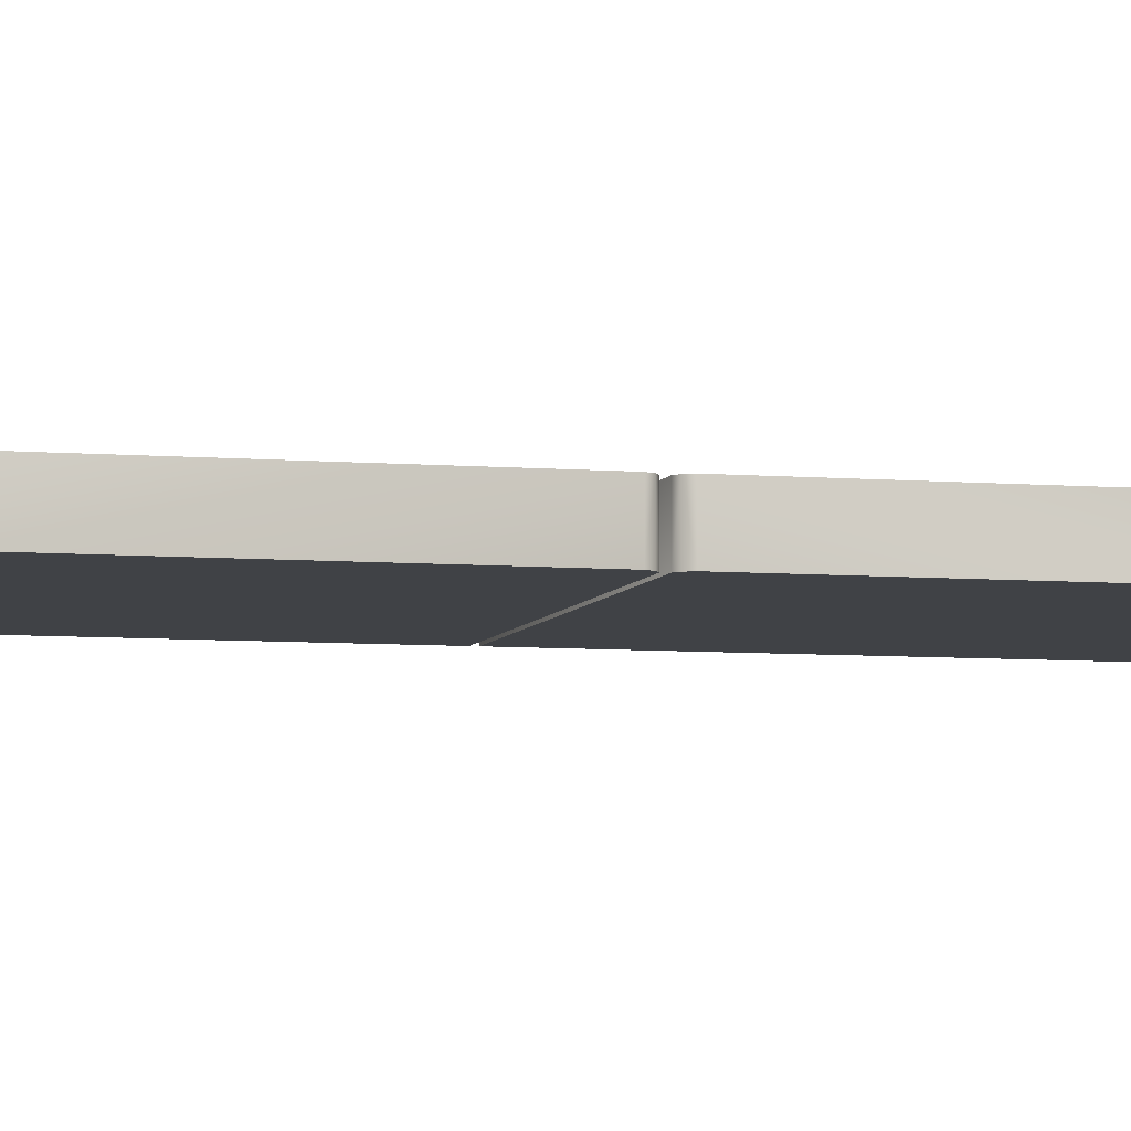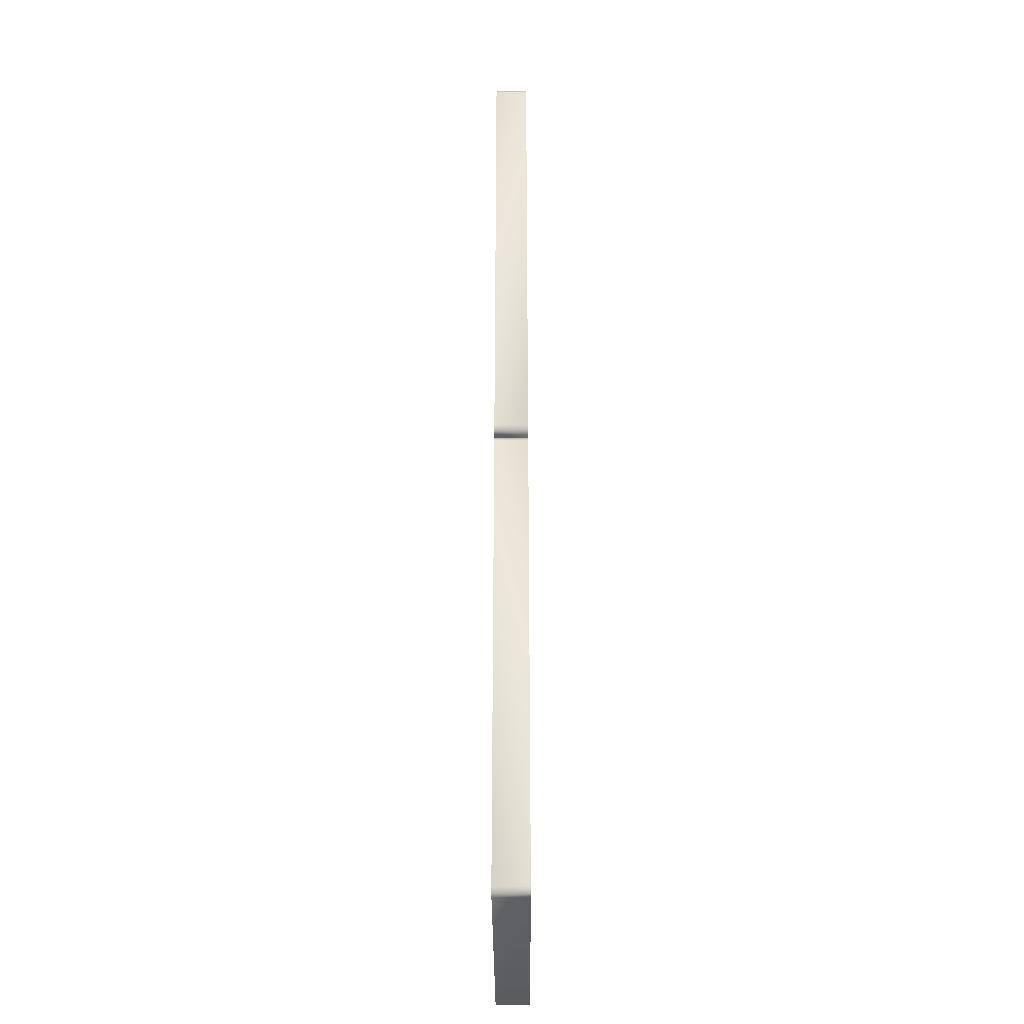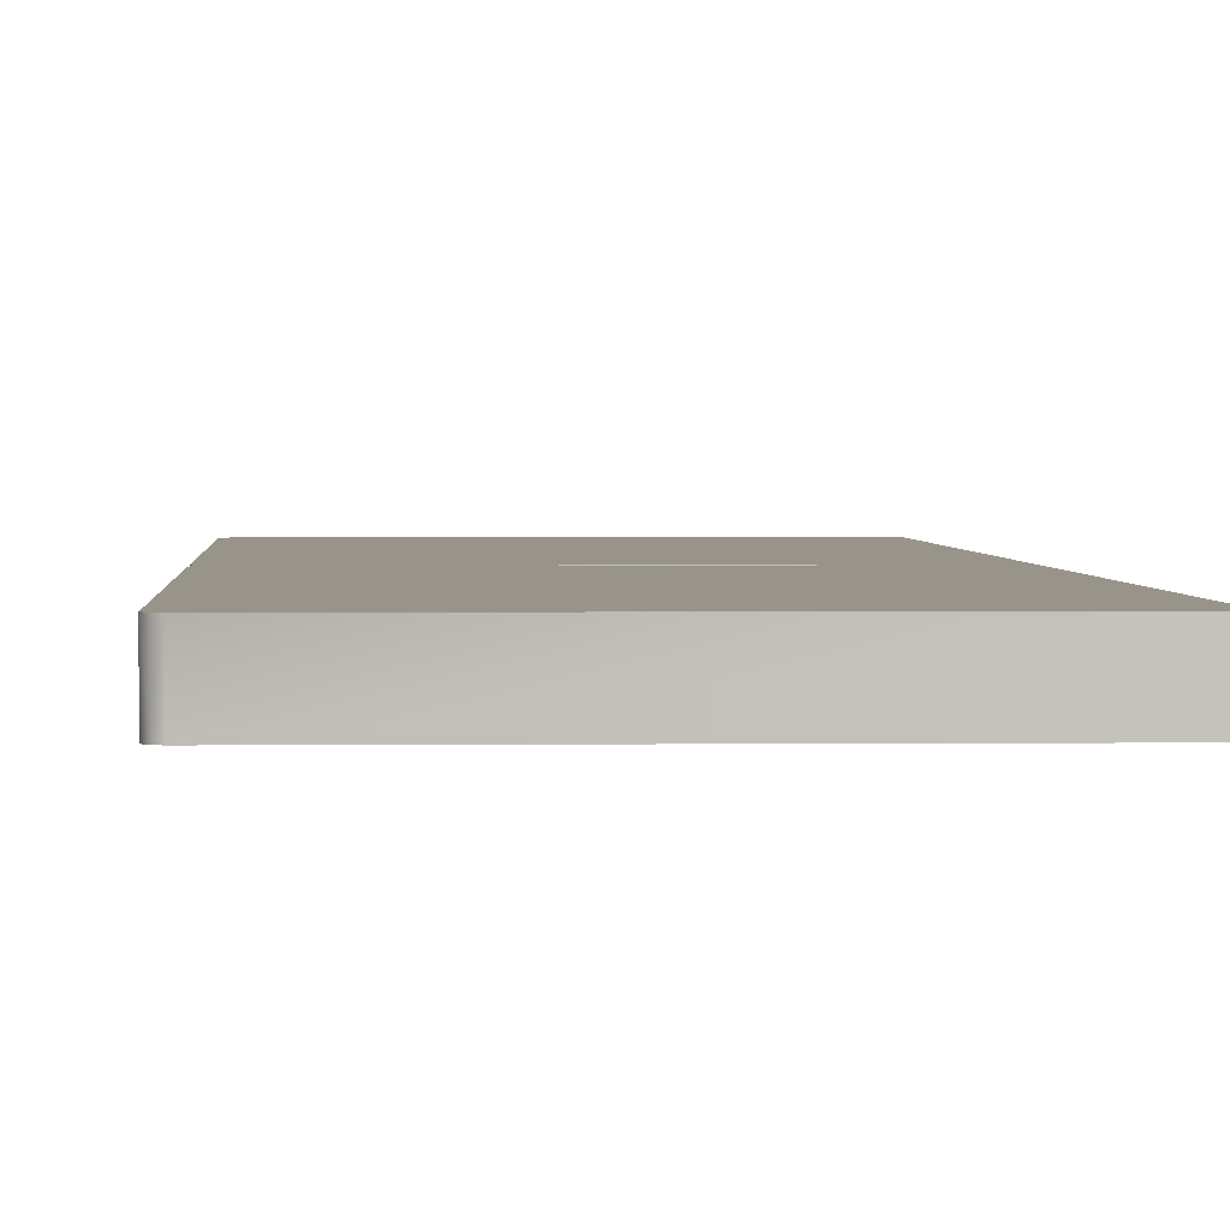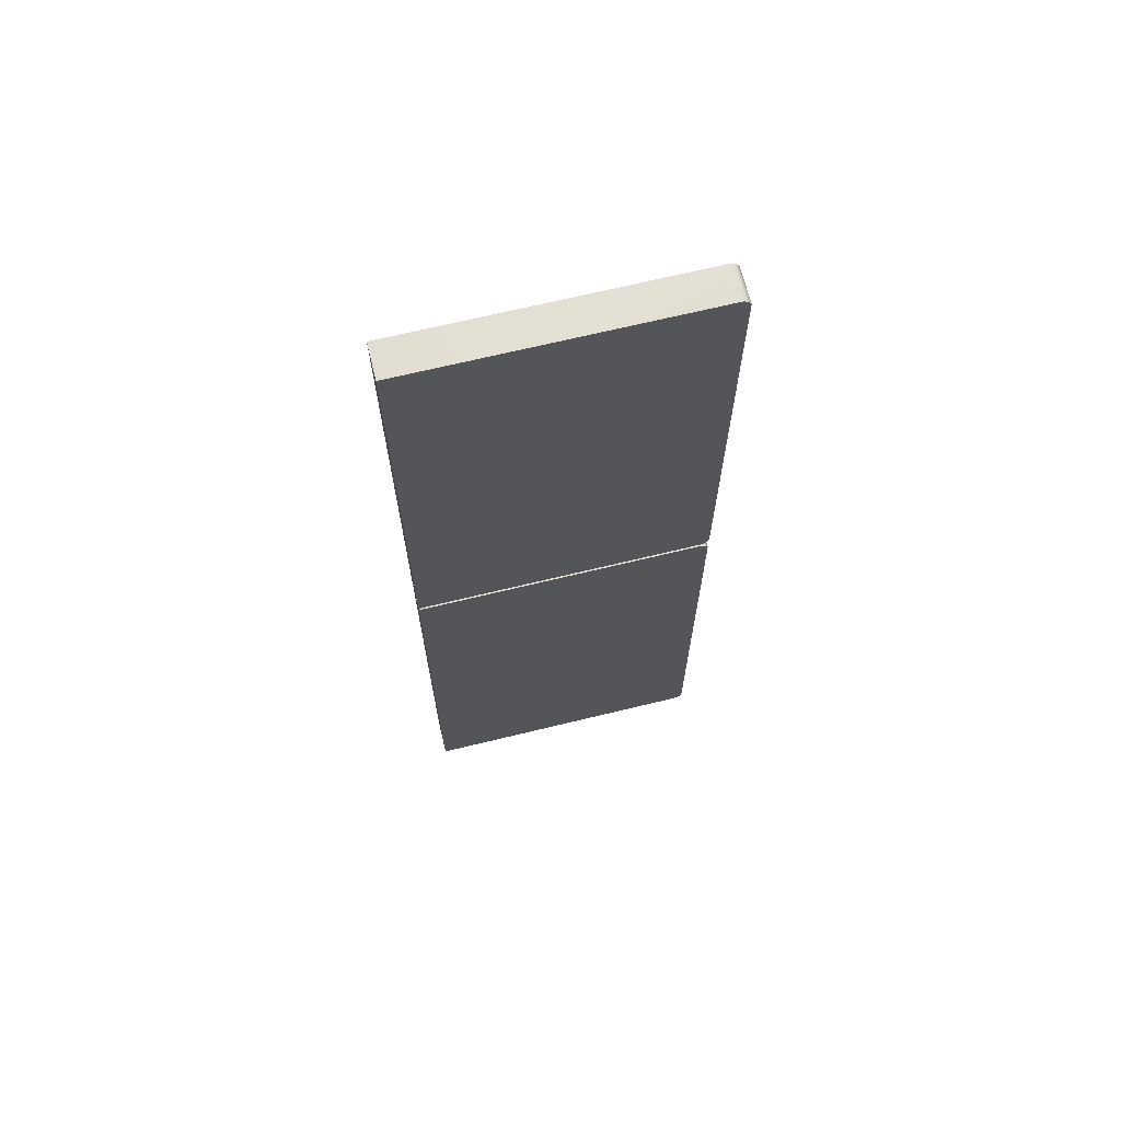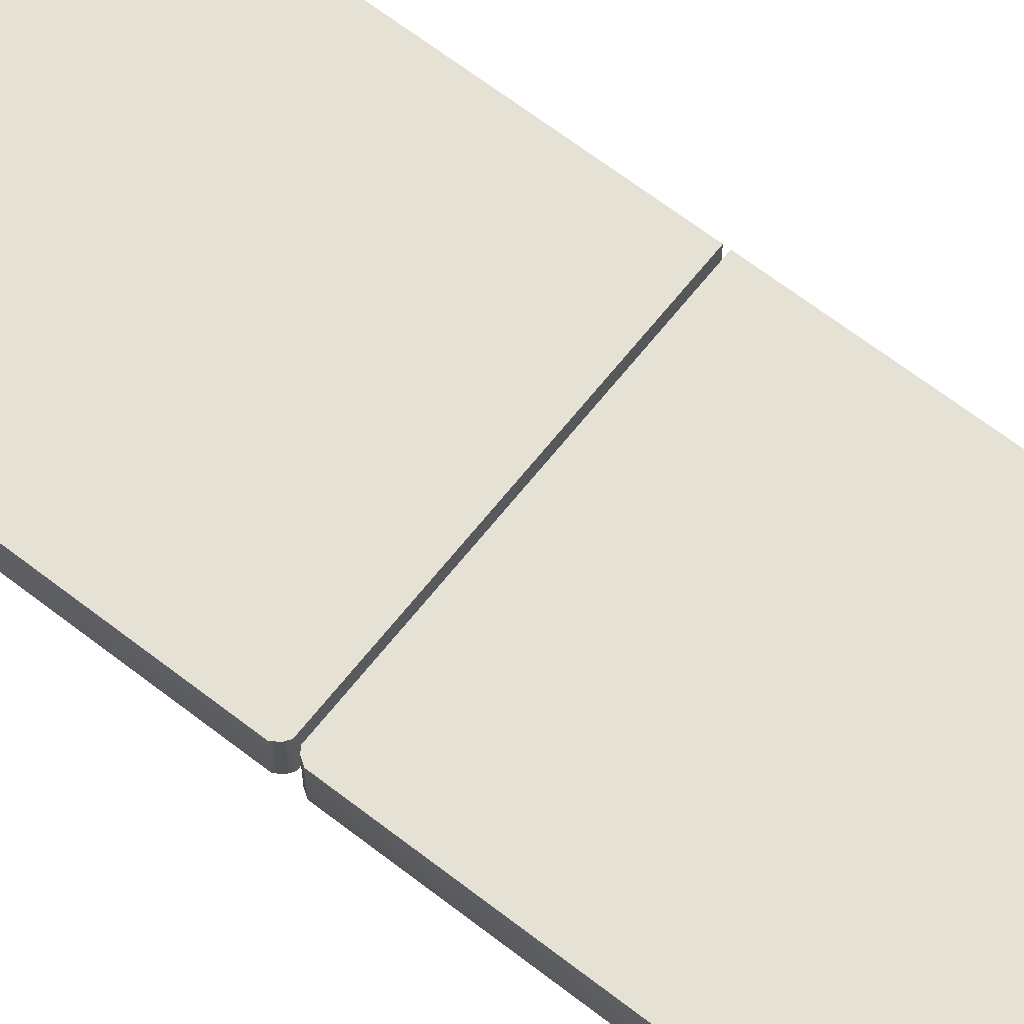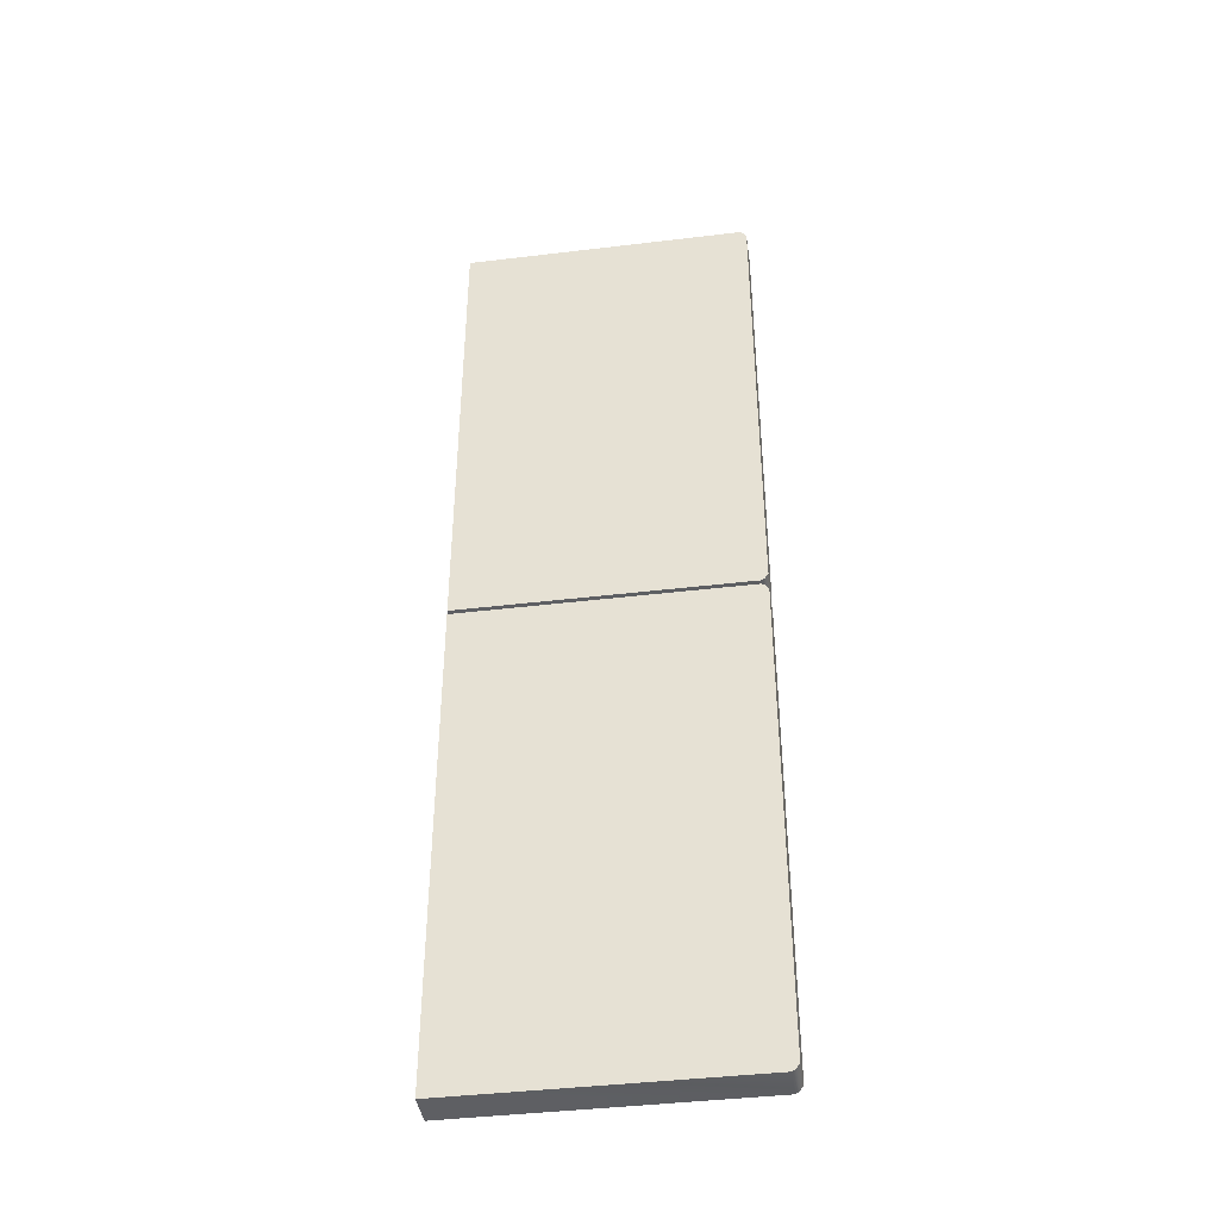
<metadata>
{"format":"obj","ext":"obj","renderer":"f3d","projection":"perspective","resolution":1024,"background":"white","views":[{"elev":-6.2,"azim":75.5,"up":"+Z"},{"elev":-33.3,"azim":90.3,"up":"+Y"},{"elev":1.9,"azim":177.3,"up":"+Z"},{"elev":68.3,"azim":-13.7,"up":"+Y"},{"elev":64.8,"azim":128.1,"up":"+Z"},{"elev":-41.5,"azim":8.3,"up":"+Y"}]}
</metadata>
<code>
g g0
v 0.6669 -2.42 -0.08424
v 0.6669 -2.42 0.08424
v -0.7387 -2.42 0.08424
v -0.7387 -2.42 -0.08424
v -0.7387 -0.01035 -0.08424
v -0.7387 -0.01035 0.08424
v 0.6669 -0.01035 0.08424
v 0.6669 -0.01035 -0.08424
v 0.6853 -2.407 0.08424
v 0.6853 -0.02271 0.08424
v 0.7007 -2.383 0.08424
v 0.7007 -0.04665 0.08424
v 0.6853 -0.02271 -0.08424
v 0.6853 -2.407 -0.08424
v 0.7007 -2.383 -0.08424
v 0.7007 -0.04665 -0.08424
v 0.7007 0.04665 -0.08424
v 0.7007 2.383 -0.08424
v 0.6853 2.407 -0.08424
v 0.6853 0.02271 -0.08424
v 0.7007 0.04665 0.08424
v 0.7007 2.383 0.08424
v 0.6853 0.02271 0.08424
v 0.6853 2.407 0.08424
v 0.6669 0.01035 -0.08424
v 0.6669 0.01035 0.08424
v -0.7387 0.01035 0.08424
v -0.7387 0.01035 -0.08424
v -0.7387 2.42 -0.08424
v -0.7387 2.42 0.08424
v 0.6669 2.42 0.08424
v 0.6669 2.42 -0.08424
f 4 1 3
f 2 3 1
f 4 3 5
f 6 5 3
f 6 3 7
f 2 7 3
f 8 5 7
f 6 7 5
f 4 5 1
f 8 1 5
f 7 2 10
f 9 10 2
f 10 9 12
f 11 12 9
f 13 8 10
f 7 10 8
f 1 14 2
f 9 2 14
f 1 8 14
f 13 14 8
f 11 15 12
f 16 12 15
f 12 16 10
f 13 10 16
f 9 14 11
f 15 11 14
f 14 13 15
f 16 15 13
f 20 18 17
f 18 20 19
f 19 22 18
f 22 19 24
f 17 23 20
f 23 17 21
f 18 21 17
f 21 18 22
f 25 19 20
f 19 25 32
f 19 31 24
f 31 19 32
f 25 23 26
f 23 25 20
f 24 21 22
f 21 24 23
f 31 23 24
f 23 31 26
f 28 32 25
f 32 28 29
f 28 26 27
f 26 28 25
f 30 26 31
f 26 30 27
f 30 28 27
f 28 30 29
f 32 30 31
f 30 32 29

</code>
